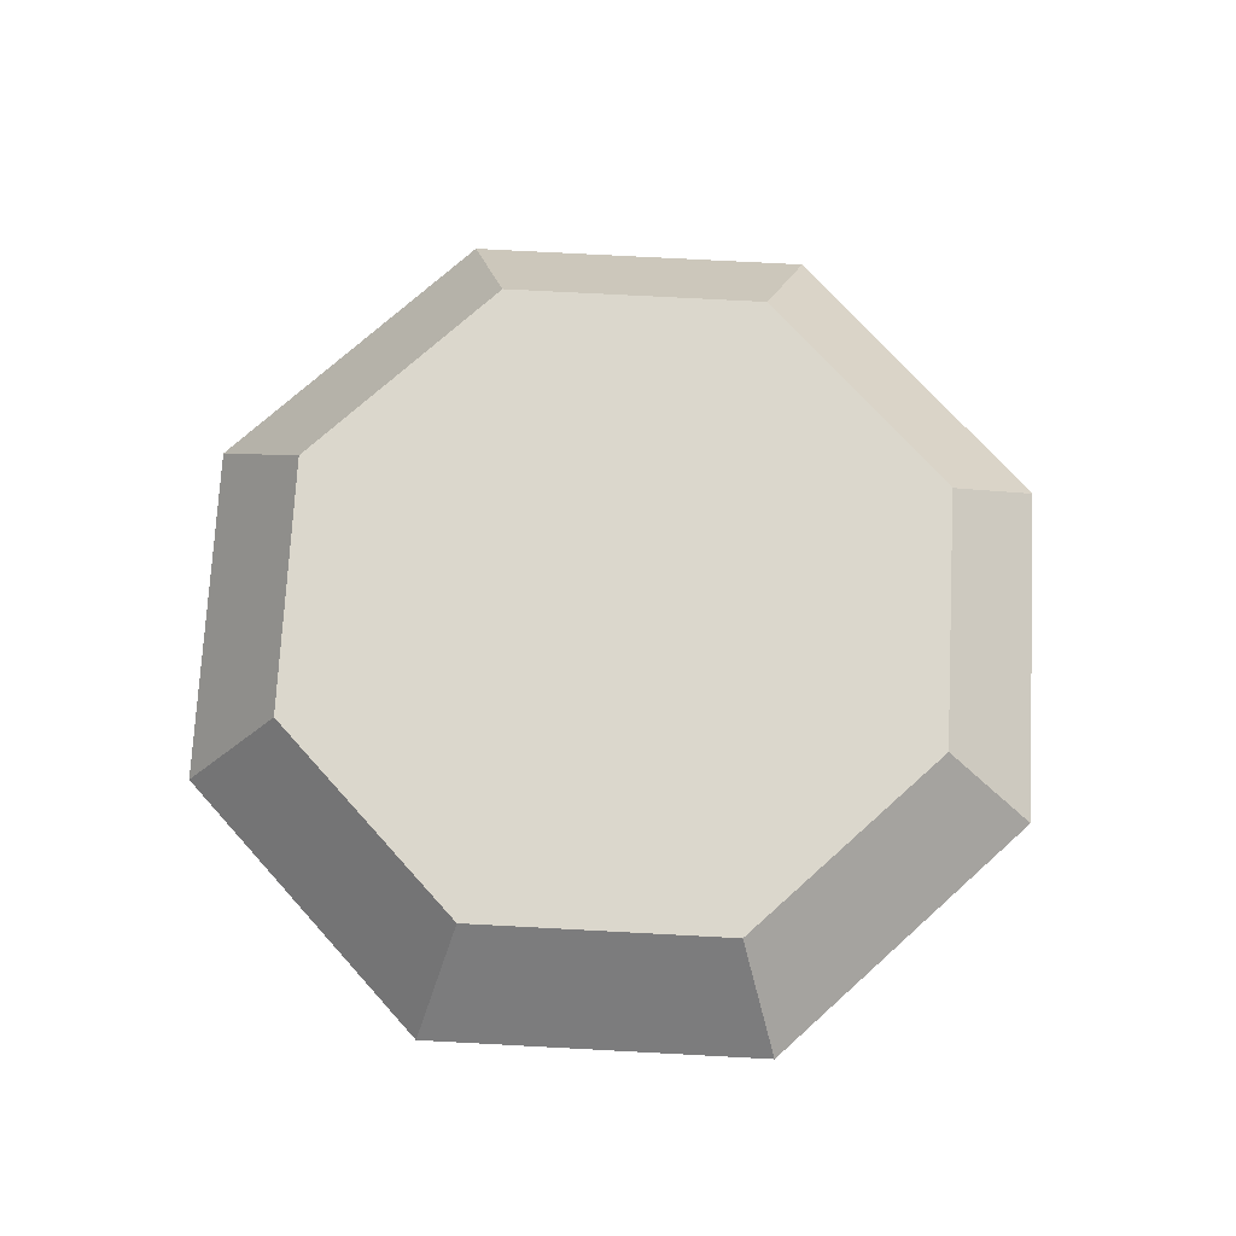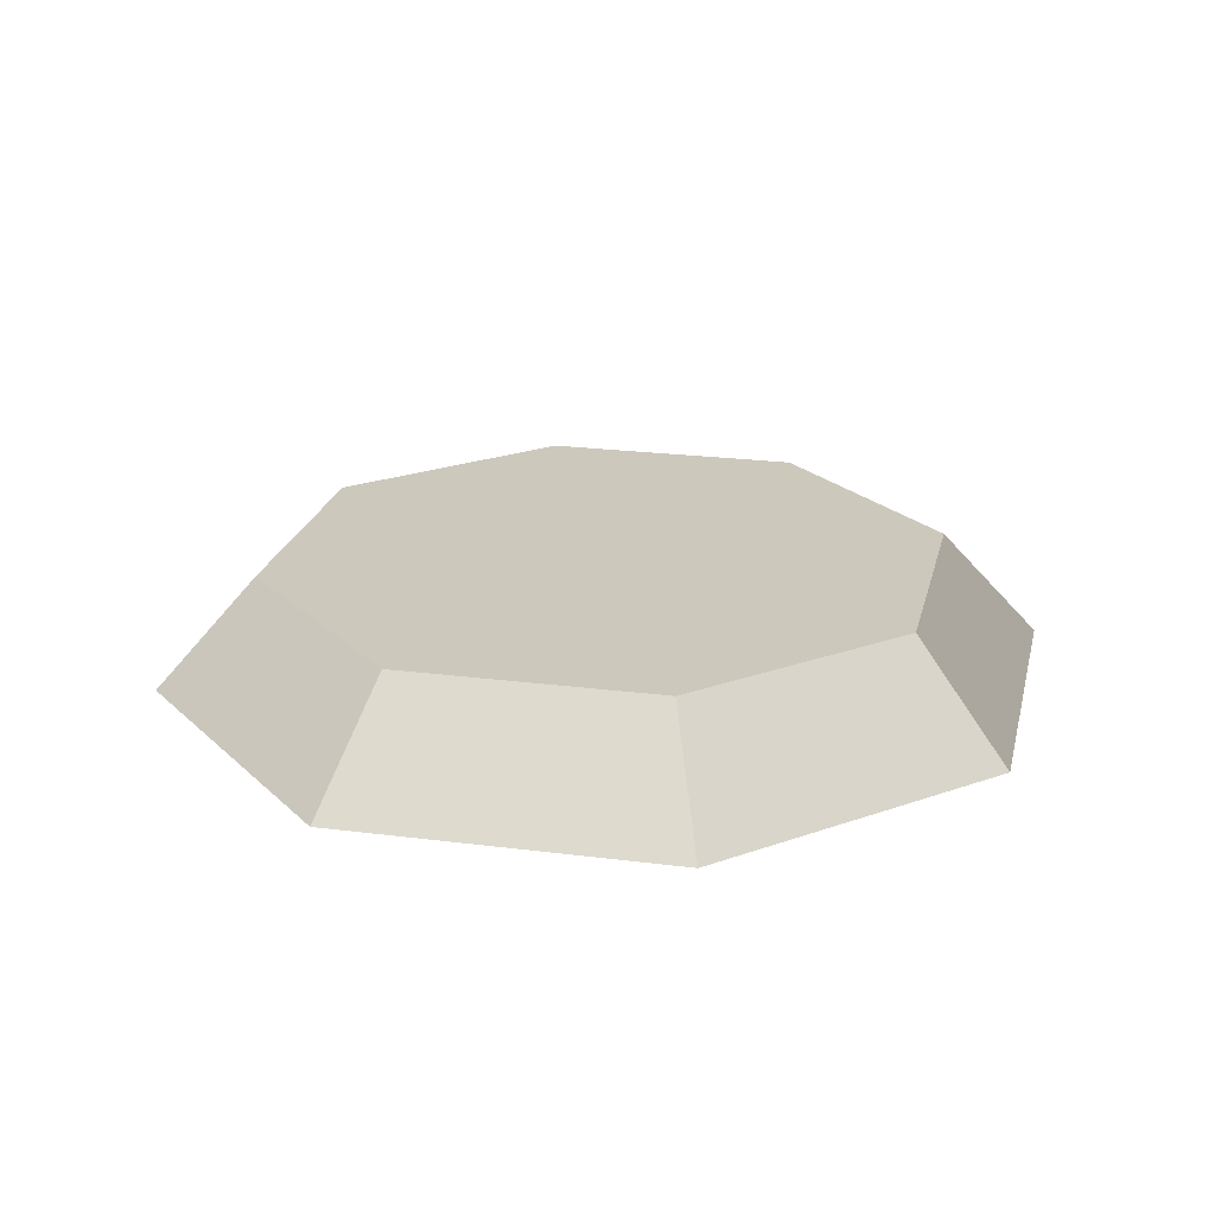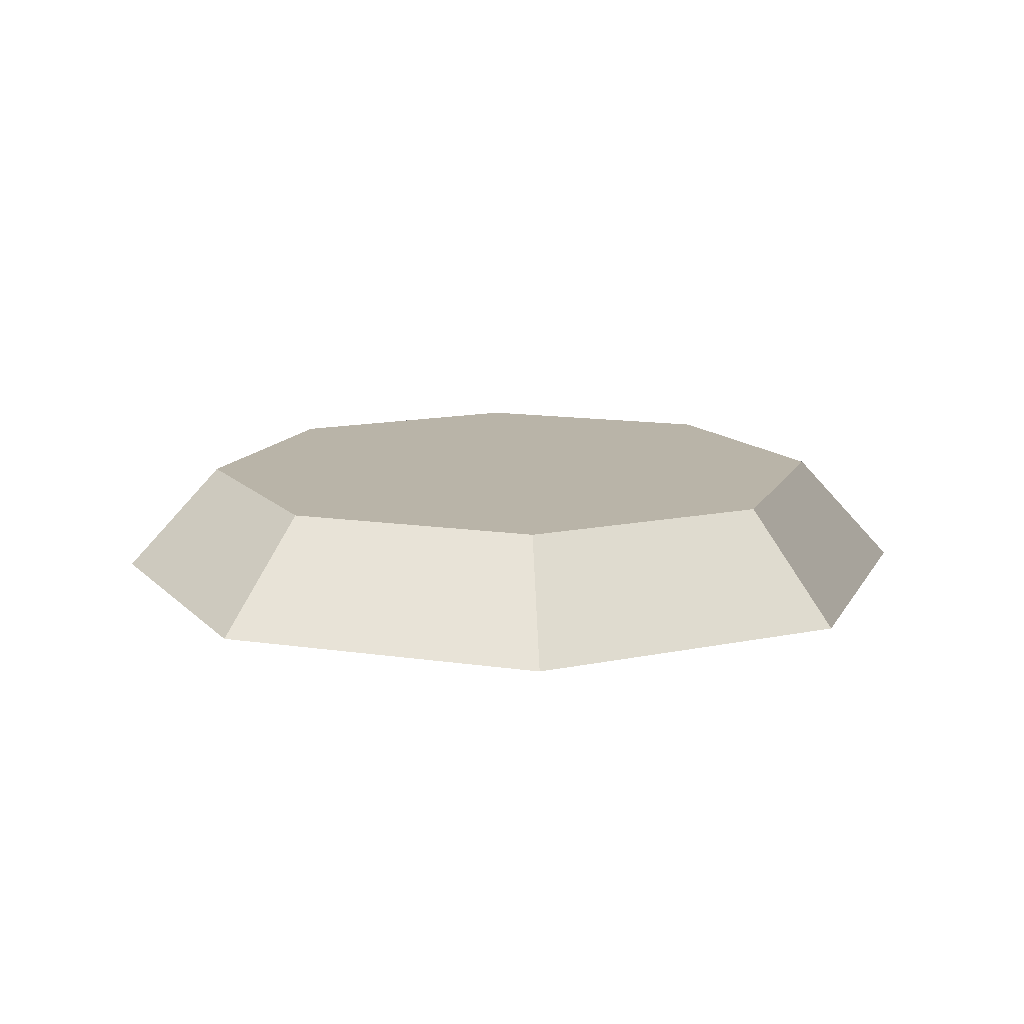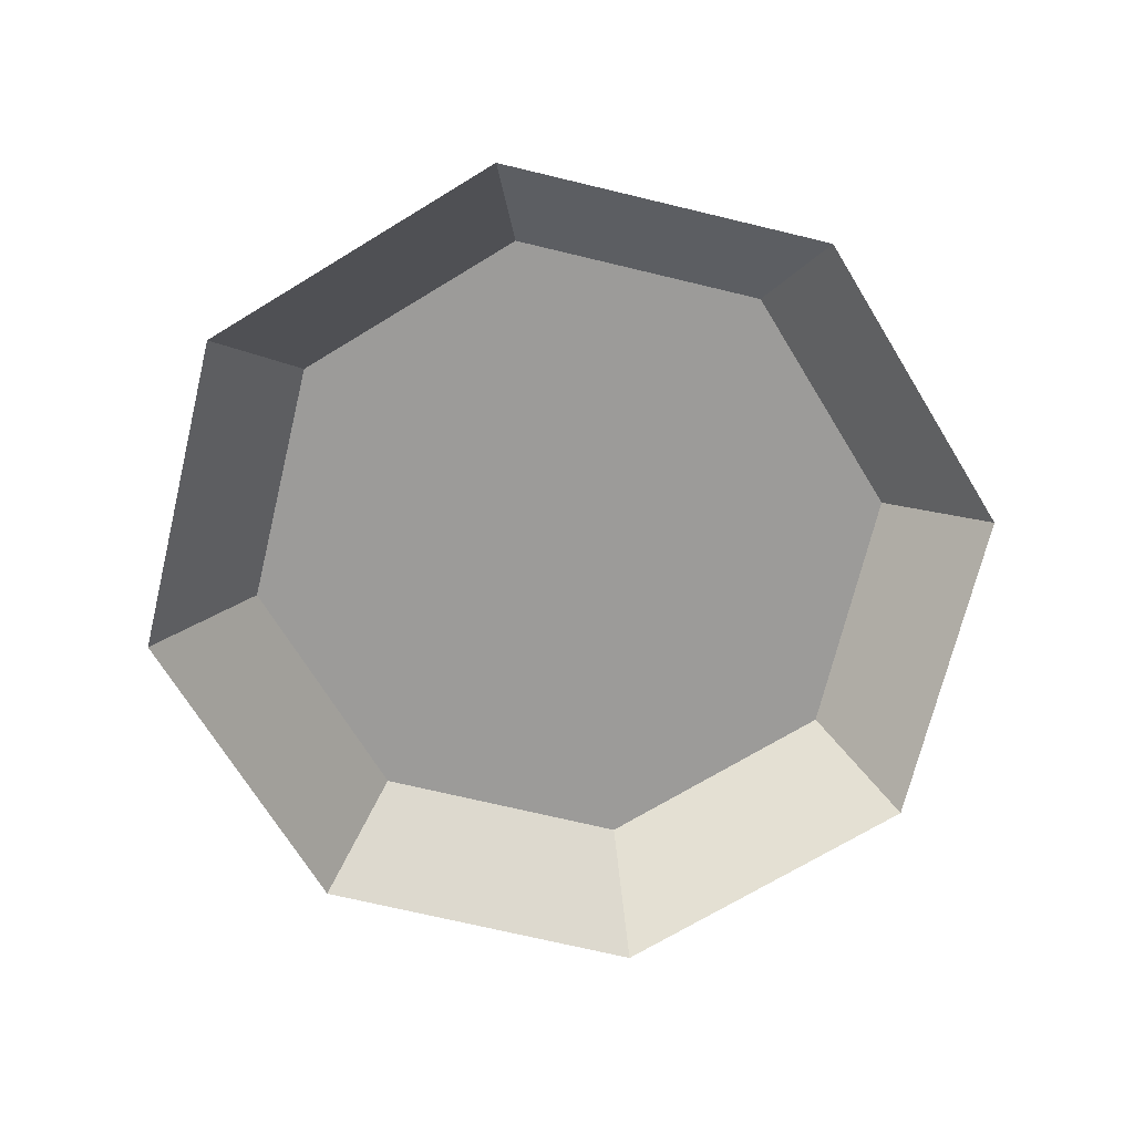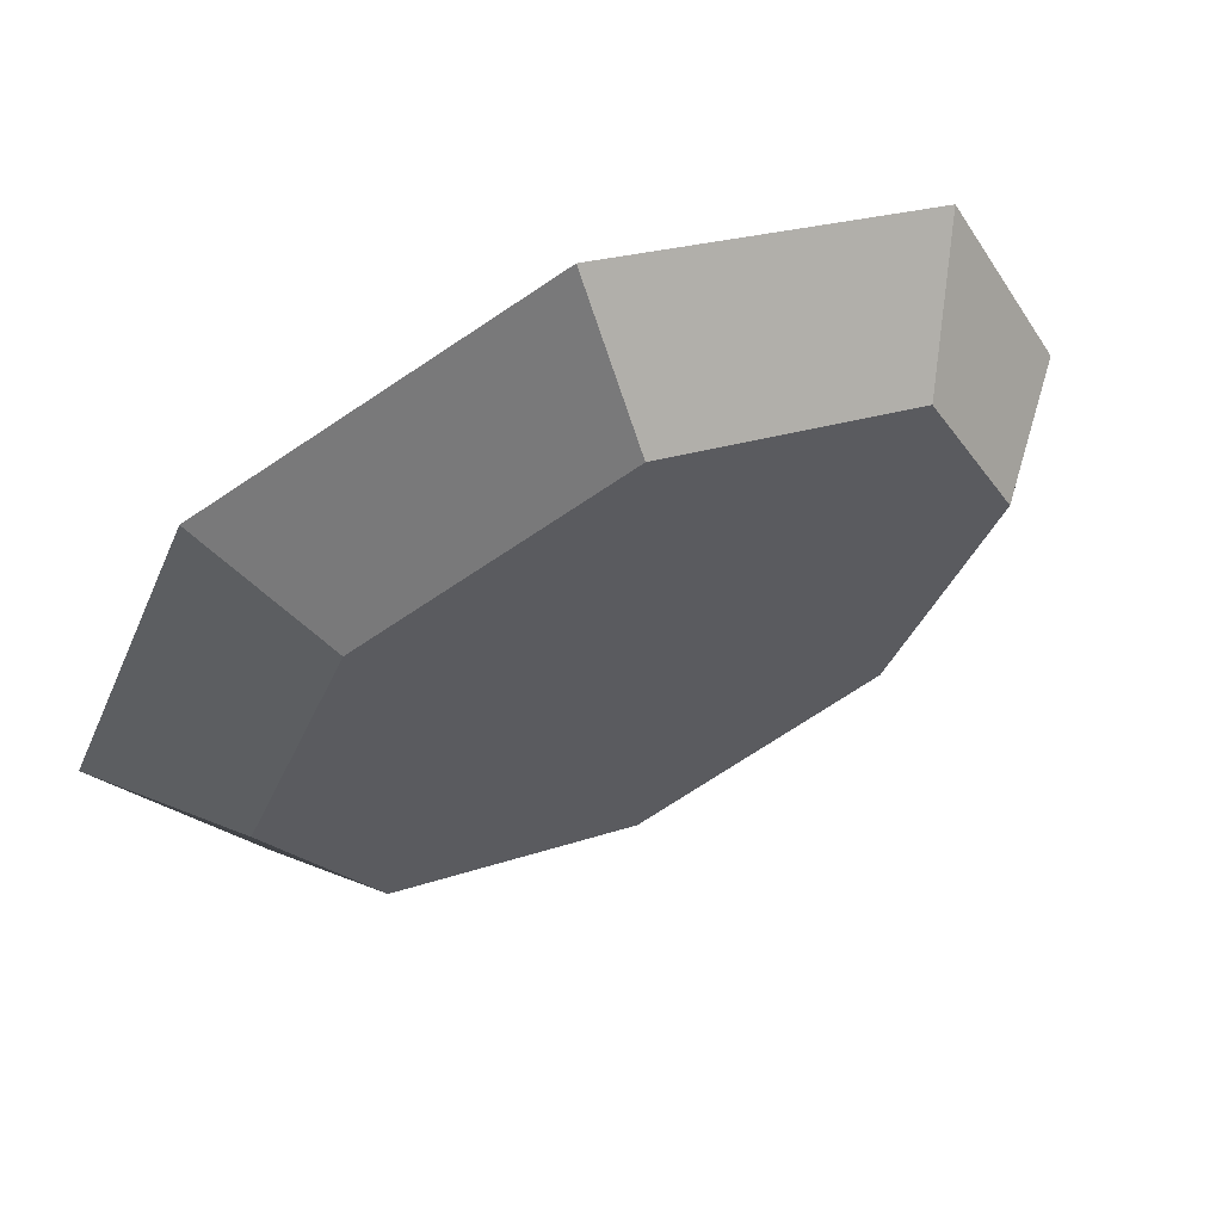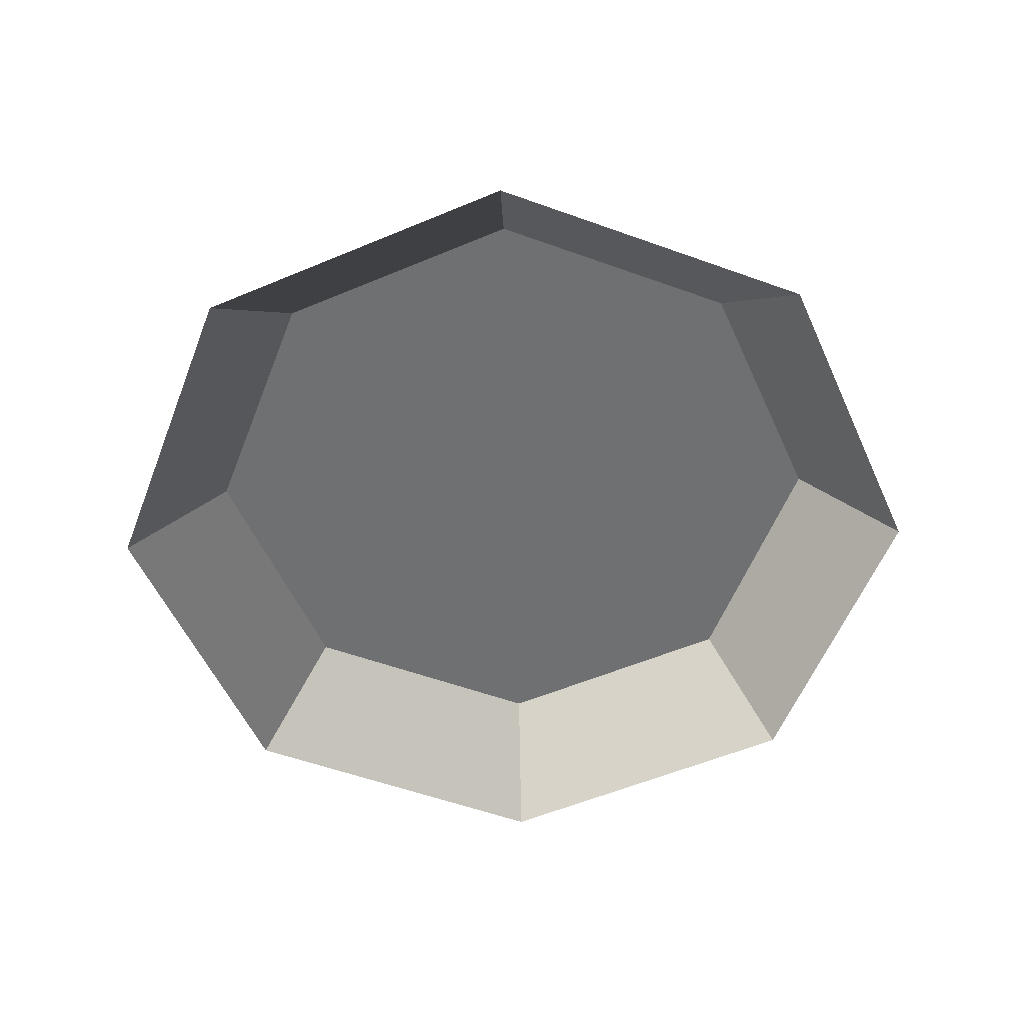
<metadata>
{"format":"obj","ext":"obj","renderer":"f3d","projection":"perspective","resolution":1024,"background":"white","views":[{"elev":73.2,"azim":160.5,"up":"+Y"},{"elev":22.2,"azim":35.2,"up":"+Y"},{"elev":13.1,"azim":-3.5,"up":"+Y"},{"elev":-69.8,"azim":143.9,"up":"+Y"},{"elev":63.9,"azim":154.3,"up":"+Z"},{"elev":-54.8,"azim":-88.5,"up":"+Y"}]}
</metadata>
<code>
g P26
v -20 0.09615 -0.01078
v -10.9 5.133 10.89
v -15.41 5.133 -0.008349
v -14.15 0.09615 14.14
v -14.15 0.09615 14.14
v -0.008551 5.133 15.41
v -10.9 5.133 10.89
v -0.01101 0.09615 20
v -0.01101 0.09615 20
v 10.89 5.133 10.9
v -0.008551 5.133 15.41
v 14.14 0.09615 14.15
v 14.14 0.09615 14.15
v 15.41 5.133 0.008188
v 10.89 5.133 10.9
v 20 0.09615 0.01062
v 20 0.09615 0.01062
v 10.9 5.133 -10.89
v 15.41 5.133 0.008188
v 14.15 0.09615 -14.14
v 14.15 0.09615 -14.14
v 0.007827 5.133 -15.41
v 10.9 5.133 -10.89
v 0.01028 0.09615 -20
v 0.01028 0.09615 -20
v -10.89 5.133 -10.9
v 0.007827 5.133 -15.41
v -14.14 0.09615 -14.15
v -14.14 0.09615 -14.15
v -15.41 5.133 -0.008349
v -10.89 5.133 -10.9
v -20 0.09615 -0.01078
v 15.41 5.133 0.008188
v -0.008551 5.133 15.41
v 10.89 5.133 10.9
v 10.9 5.133 -10.89
v -10.9 5.133 10.89
v 0.007827 5.133 -15.41
v -10.89 5.133 -10.9
v -15.41 5.133 -0.008349
f 3 1 2
f 2 1 4
f 7 5 6
f 6 5 8
f 11 9 10
f 10 9 12
f 15 13 14
f 14 13 16
f 19 17 18
f 18 17 20
f 23 21 22
f 22 21 24
f 27 25 26
f 26 25 28
f 31 29 30
f 30 29 32
f 35 33 34
f 33 36 34
f 36 37 34
f 38 37 36
f 39 37 38
f 40 37 39

</code>
